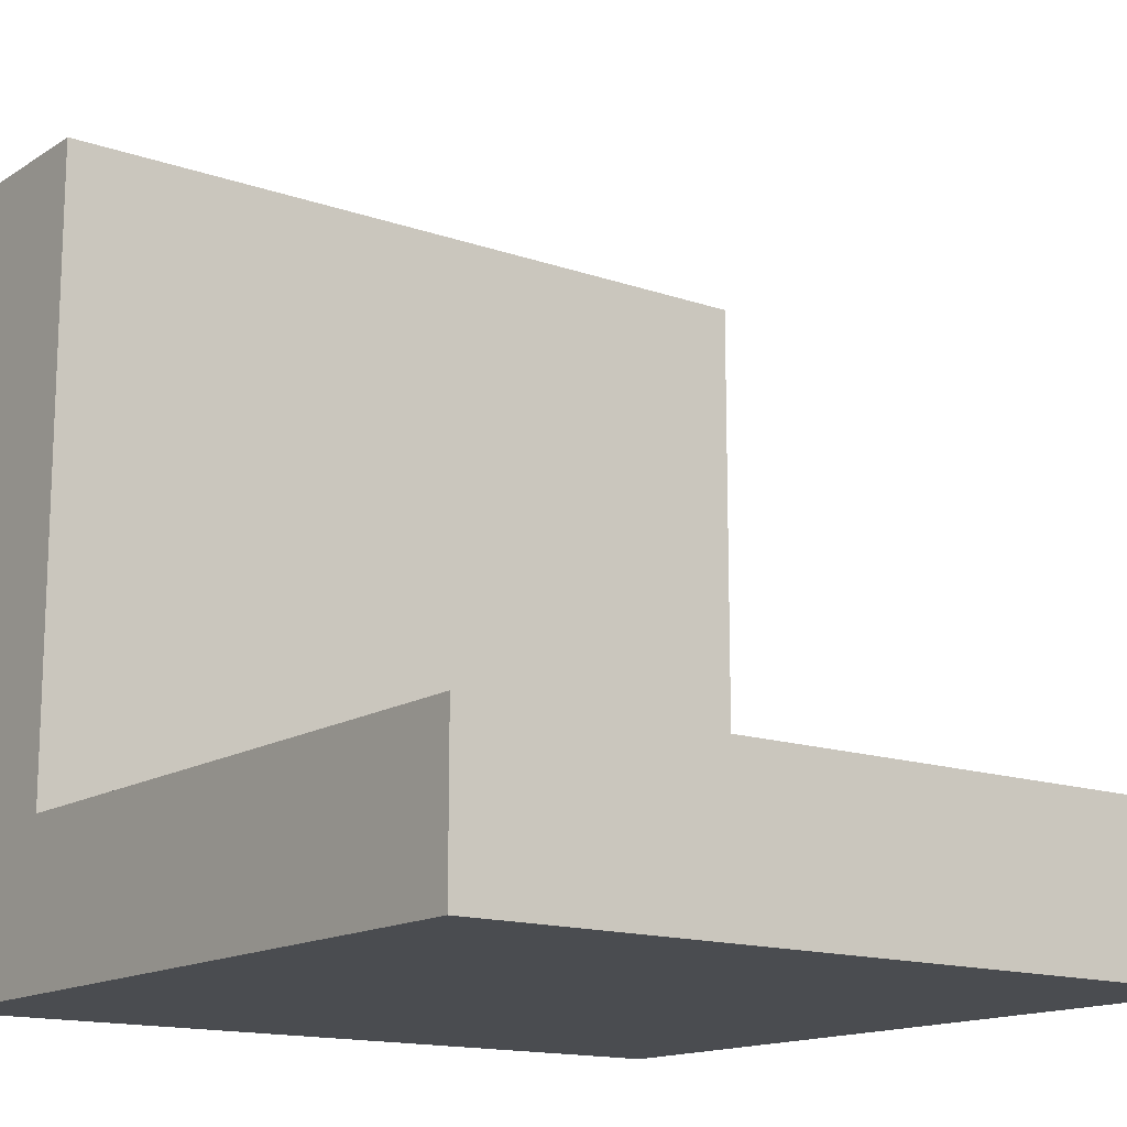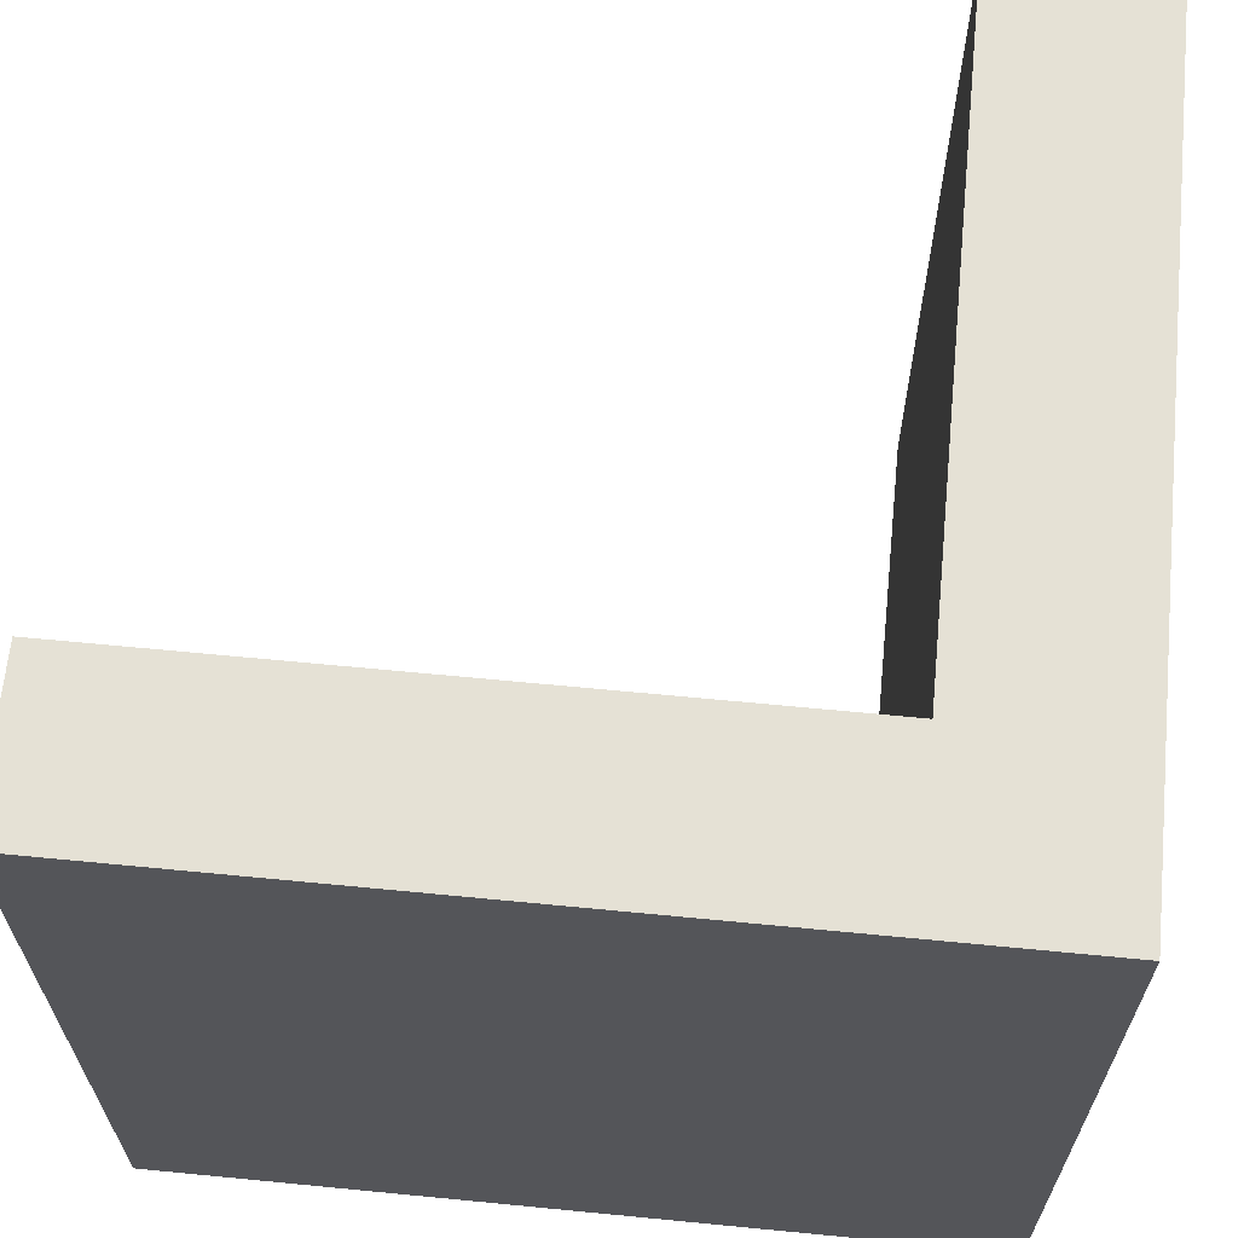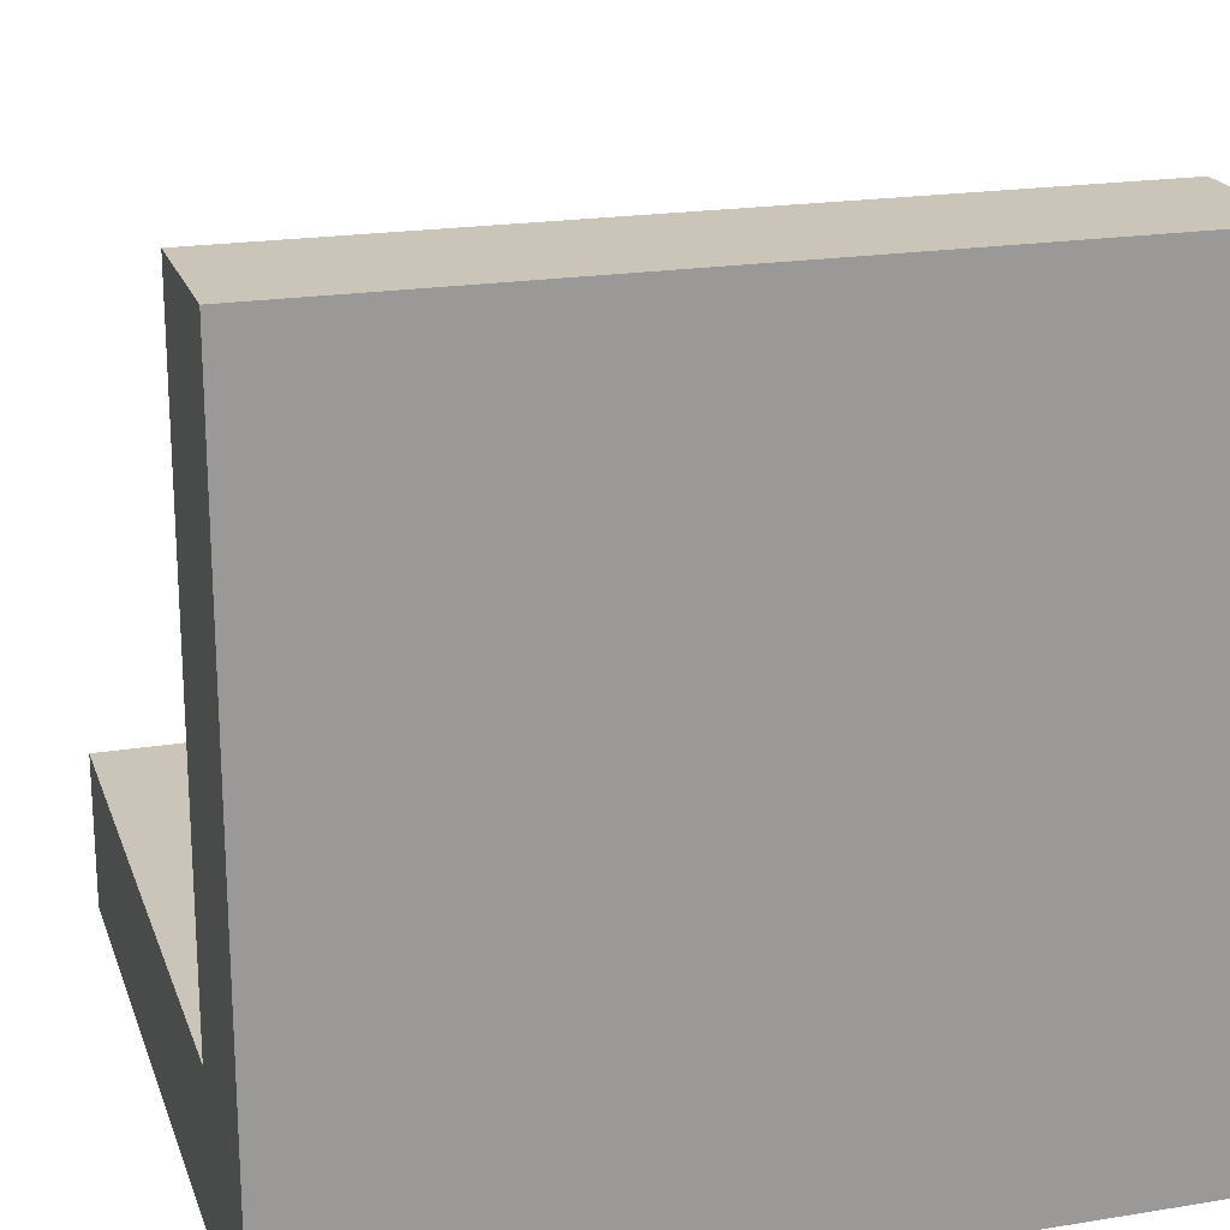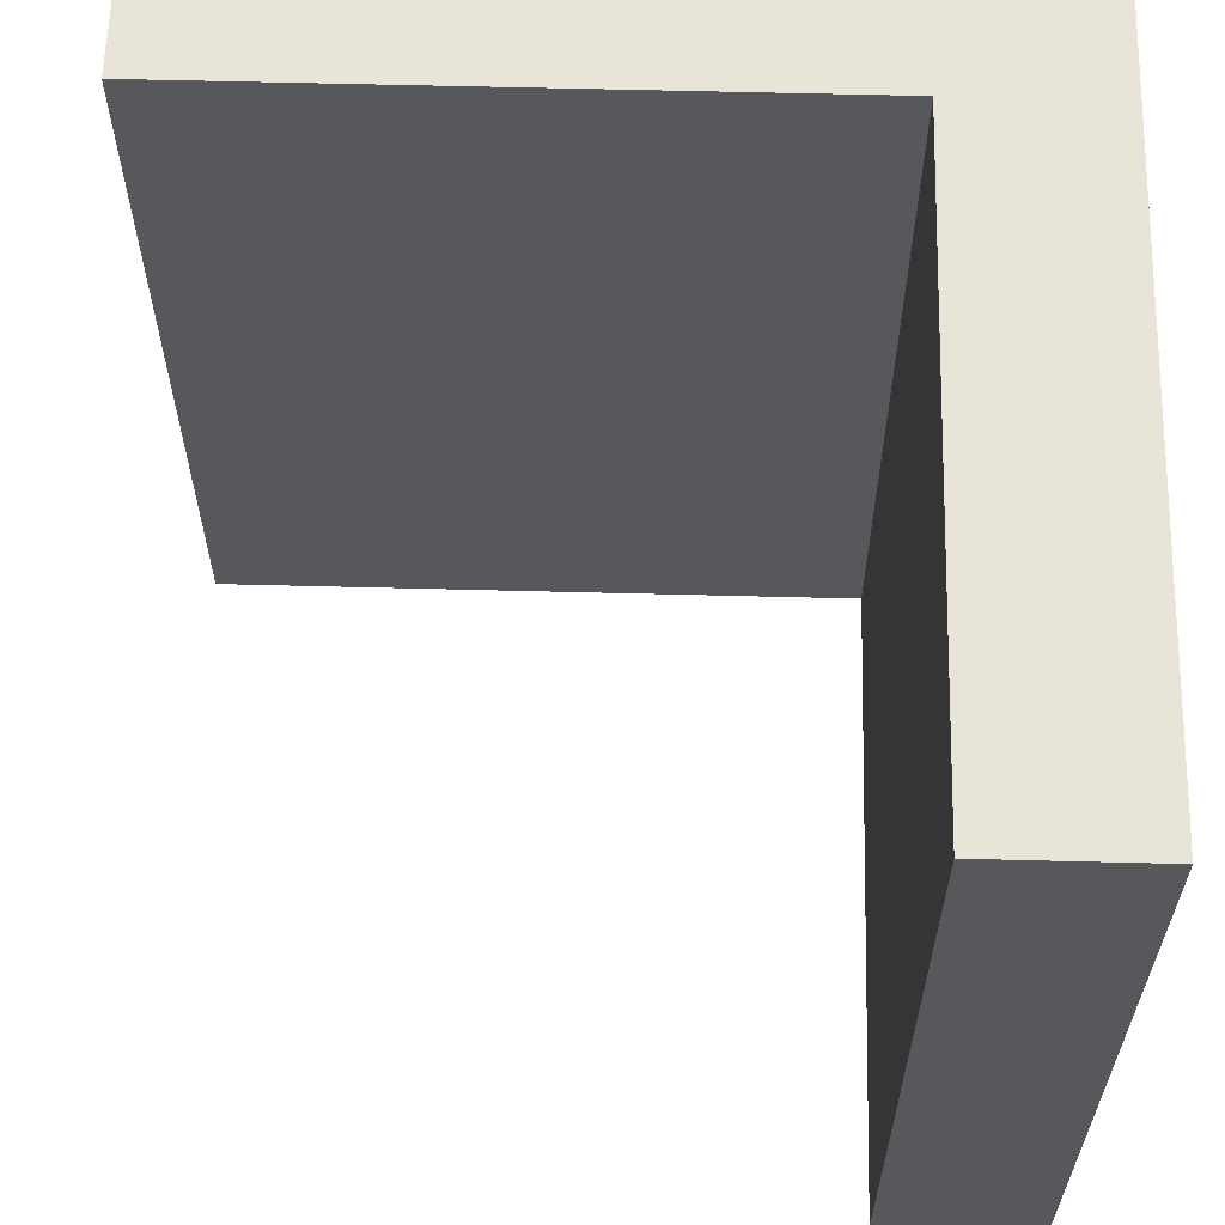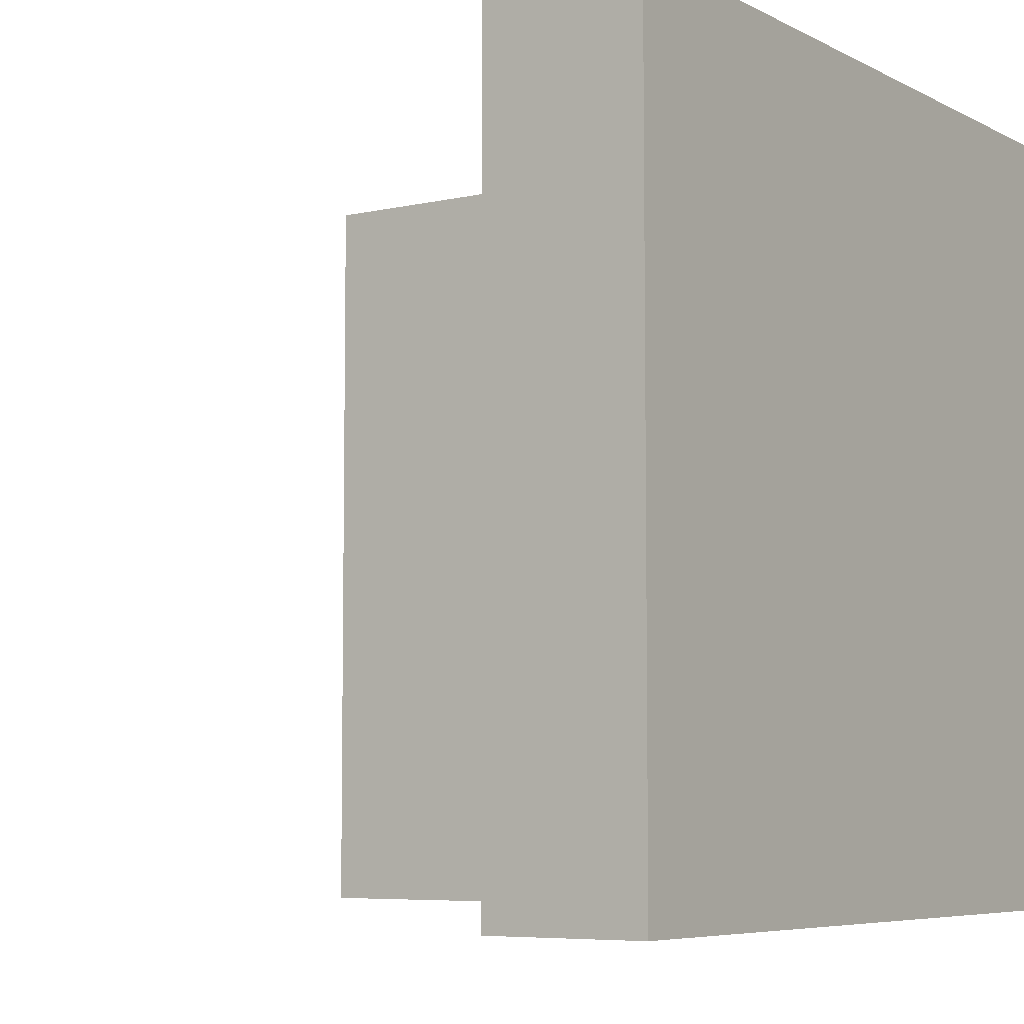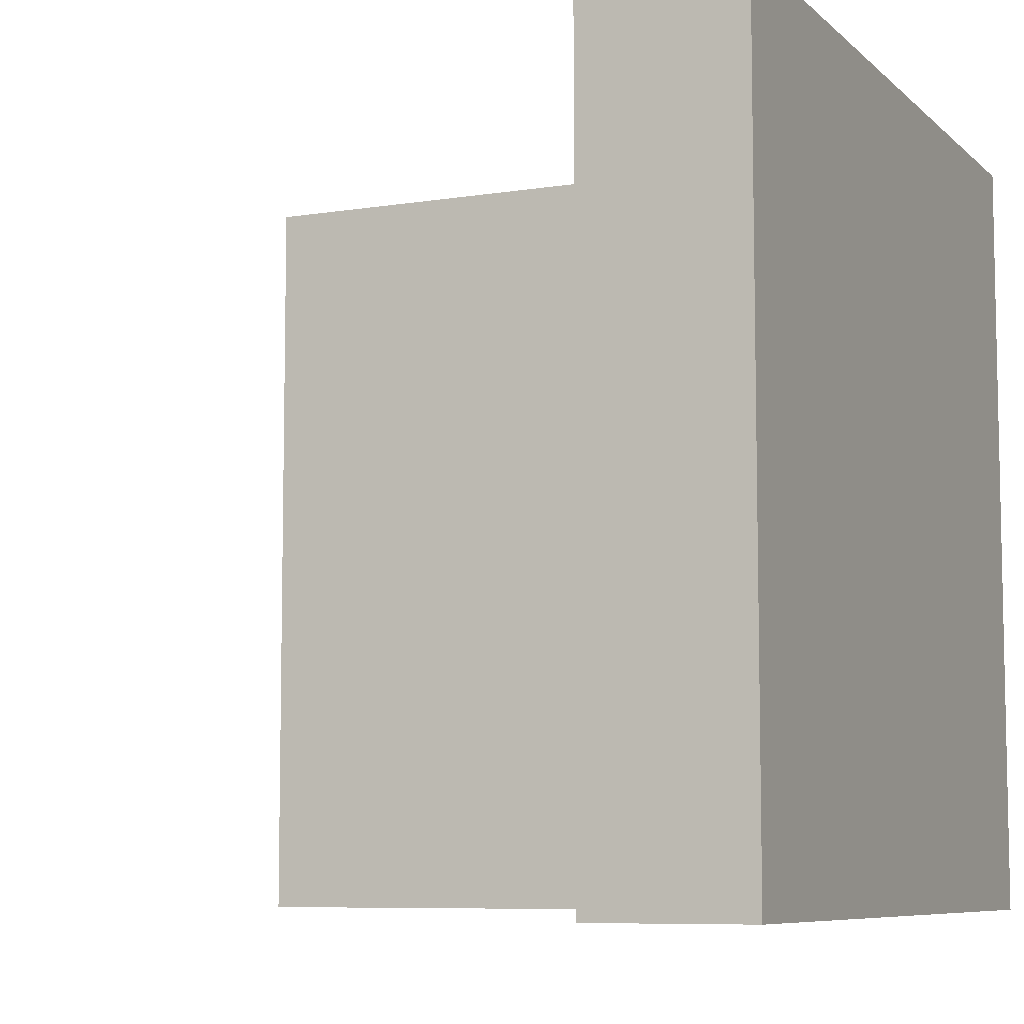
<metadata>
{"format":"obj","ext":"obj","renderer":"f3d","projection":"perspective","resolution":1024,"background":"white","views":[{"elev":-14.7,"azim":53.2,"up":"+Y"},{"elev":65.0,"azim":-84.4,"up":"+Z"},{"elev":20.4,"azim":-106.5,"up":"+Y"},{"elev":61.4,"azim":-178.5,"up":"+Z"},{"elev":-6.3,"azim":-145.9,"up":"+Z"},{"elev":-7.6,"azim":-155.5,"up":"+Z"}]}
</metadata>
<code>
v 1.5 7.5 0
v 0 7.5 0
v 0 7.5 7.5
v 1.5 7.5 7.5
v 1.5 1.5 0
v 1.5 7.5 0
v 1.5 7.5 7.5
v 1.5 1.5 7.5
v 7.5 1.5 0
v 1.5 1.5 0
v 1.5 1.5 7.5
v 7.5 1.5 7.5
v 7.5 0 0
v 7.5 1.5 0
v 7.5 1.5 7.5
v 7.5 0 7.5
v 0 0 0
v 7.5 0 0
v 7.5 0 7.5
v 0 0 7.5
v 0 7.5 0
v 0 0 0
v 0 0 7.5
v 0 7.5 7.5
v 0 7.5 7.5
v 0 0 7.5
v 7.5 0 7.5
v 7.5 1.5 7.5
v 1.5 1.5 7.5
v 1.5 7.5 7.5
v 0 0 0
v 0 7.5 0
v 1.5 7.5 0
v 1.5 1.5 0
v 7.5 1.5 0
v 7.5 0 0
g d3fd431c-e2f3-11ea-8009-54bf646e7e1f
f 1 2 4
f 4 2 3
g d3fd6a34-e2f3-11ea-a70f-54bf646e7e1f
f 5 6 8
f 8 6 7
g d3fd914a-e2f3-11ea-95a1-54bf646e7e1f
f 9 10 12
f 12 10 11
g d3fdb842-e2f3-11ea-a1ec-54bf646e7e1f
f 13 14 16
f 16 14 15
g d3fddf48-e2f3-11ea-88ac-54bf646e7e1f
f 17 18 20
f 20 18 19
g d3fe2d80-e2f3-11ea-ad7c-54bf646e7e1f
f 21 22 24
f 24 22 23
g d3fe548c-e2f3-11ea-9f56-54bf646e7e1f
f 30 25 29
f 29 25 26
f 29 26 27
f 27 28 29
g d3fe7b92-e2f3-11ea-a3e9-54bf646e7e1f
f 36 31 34
f 34 31 32
f 34 32 33
f 34 35 36

</code>
